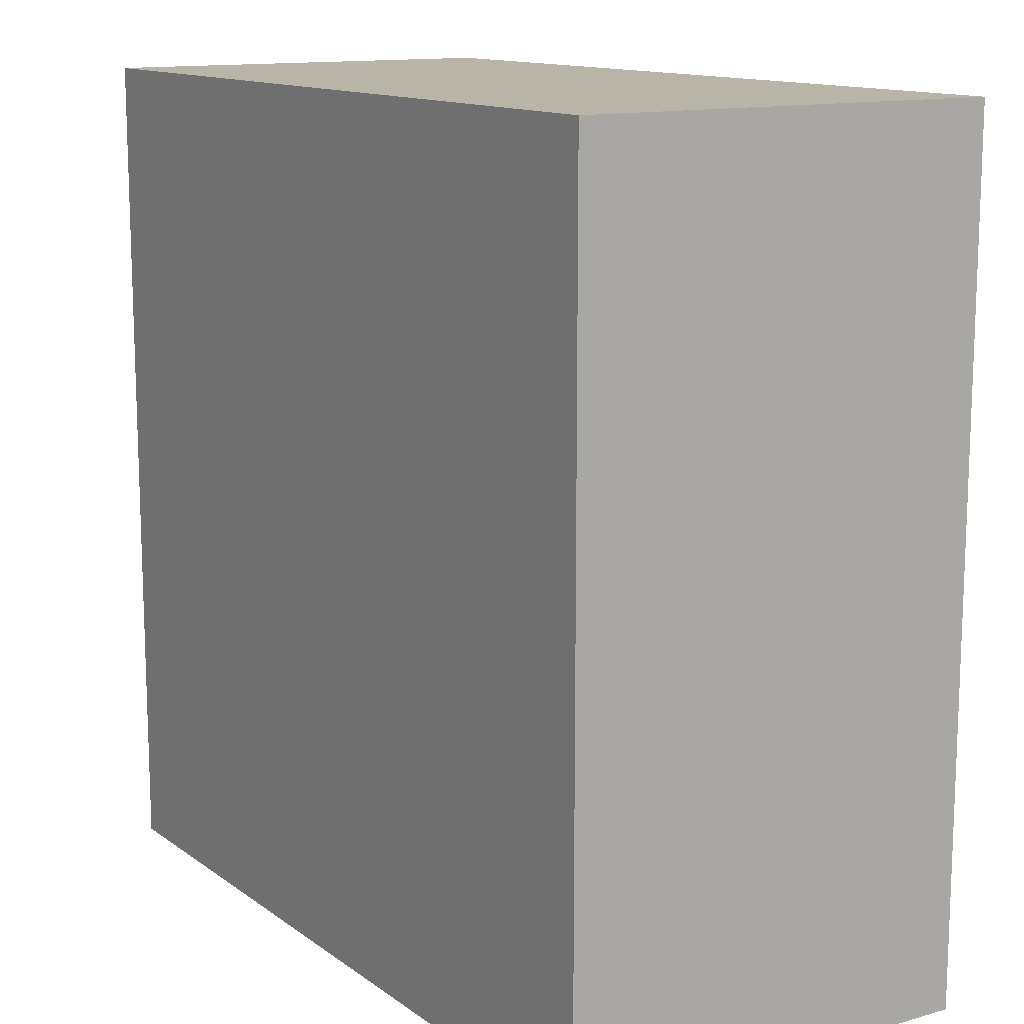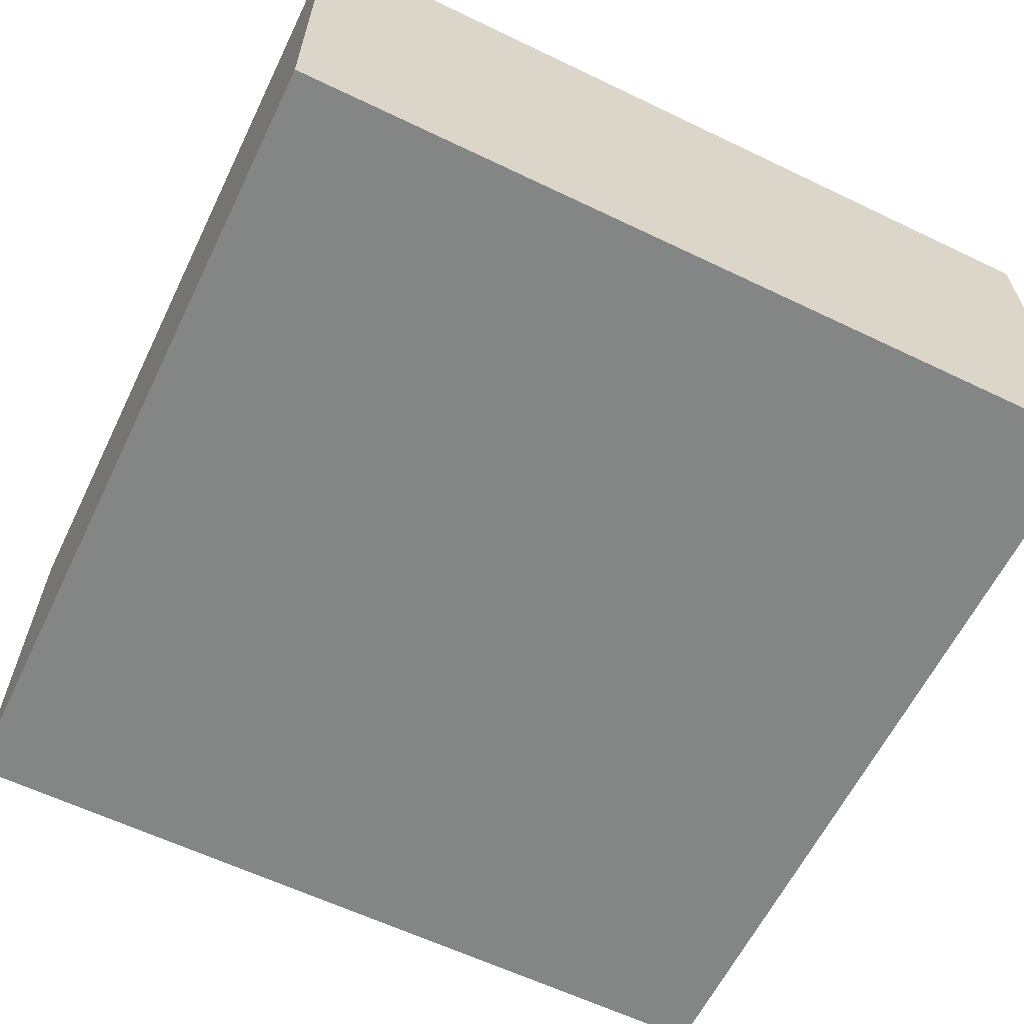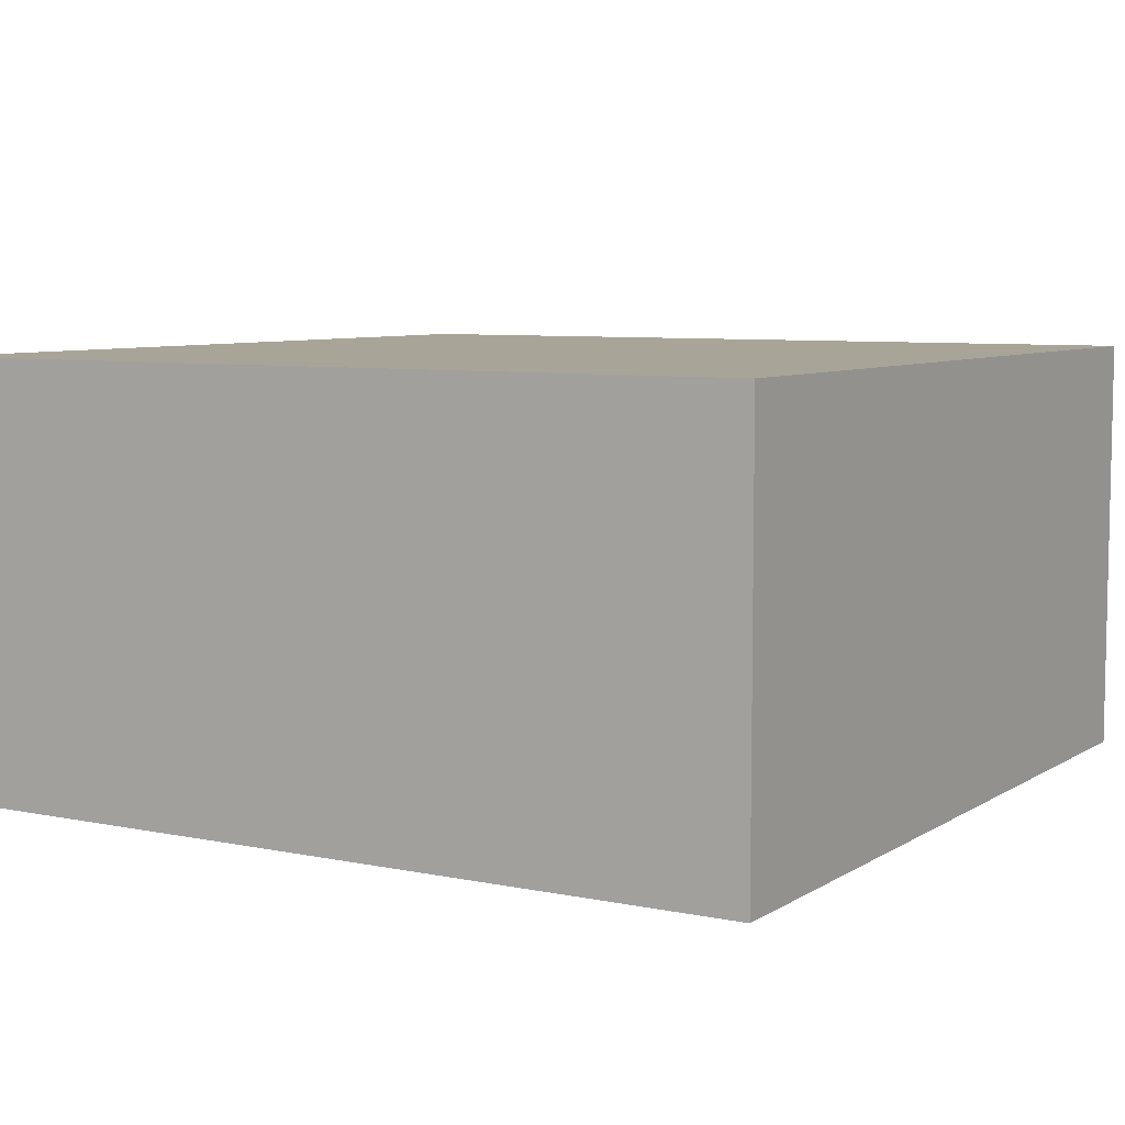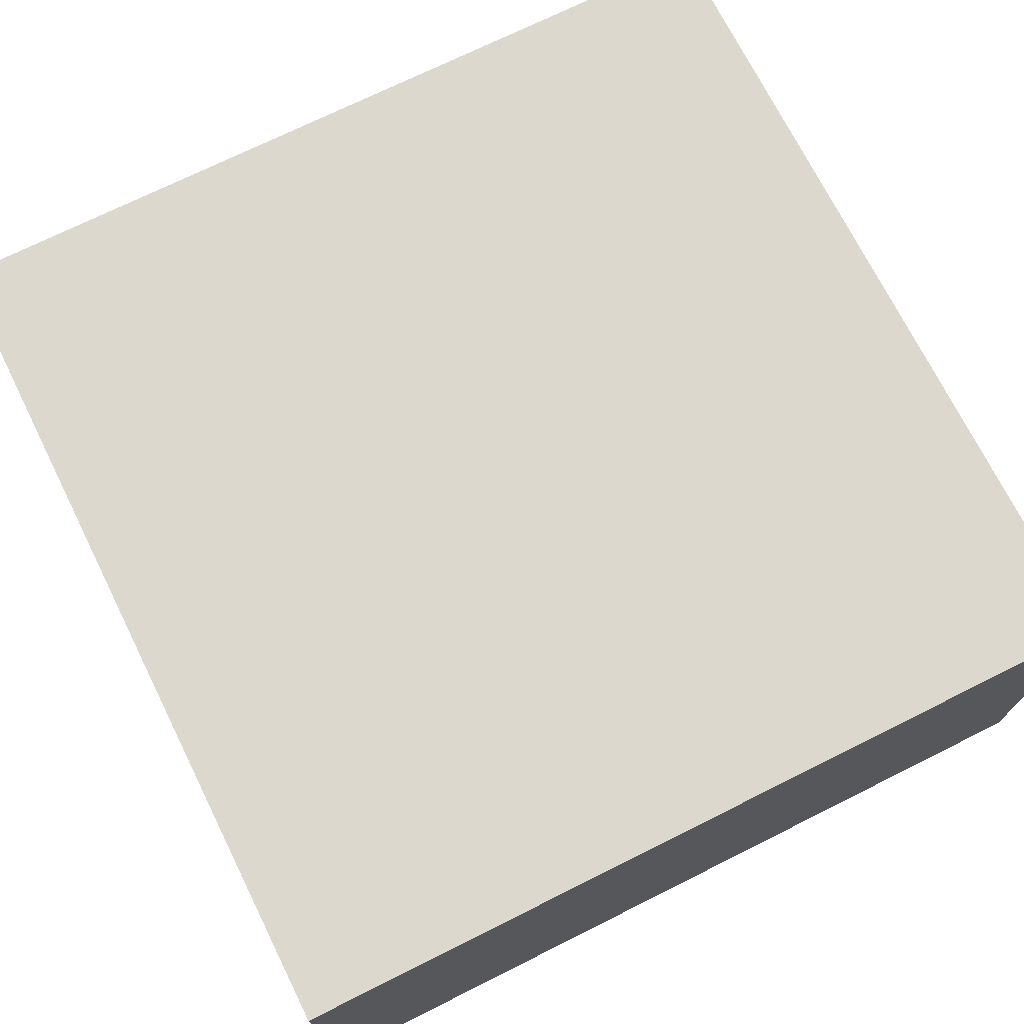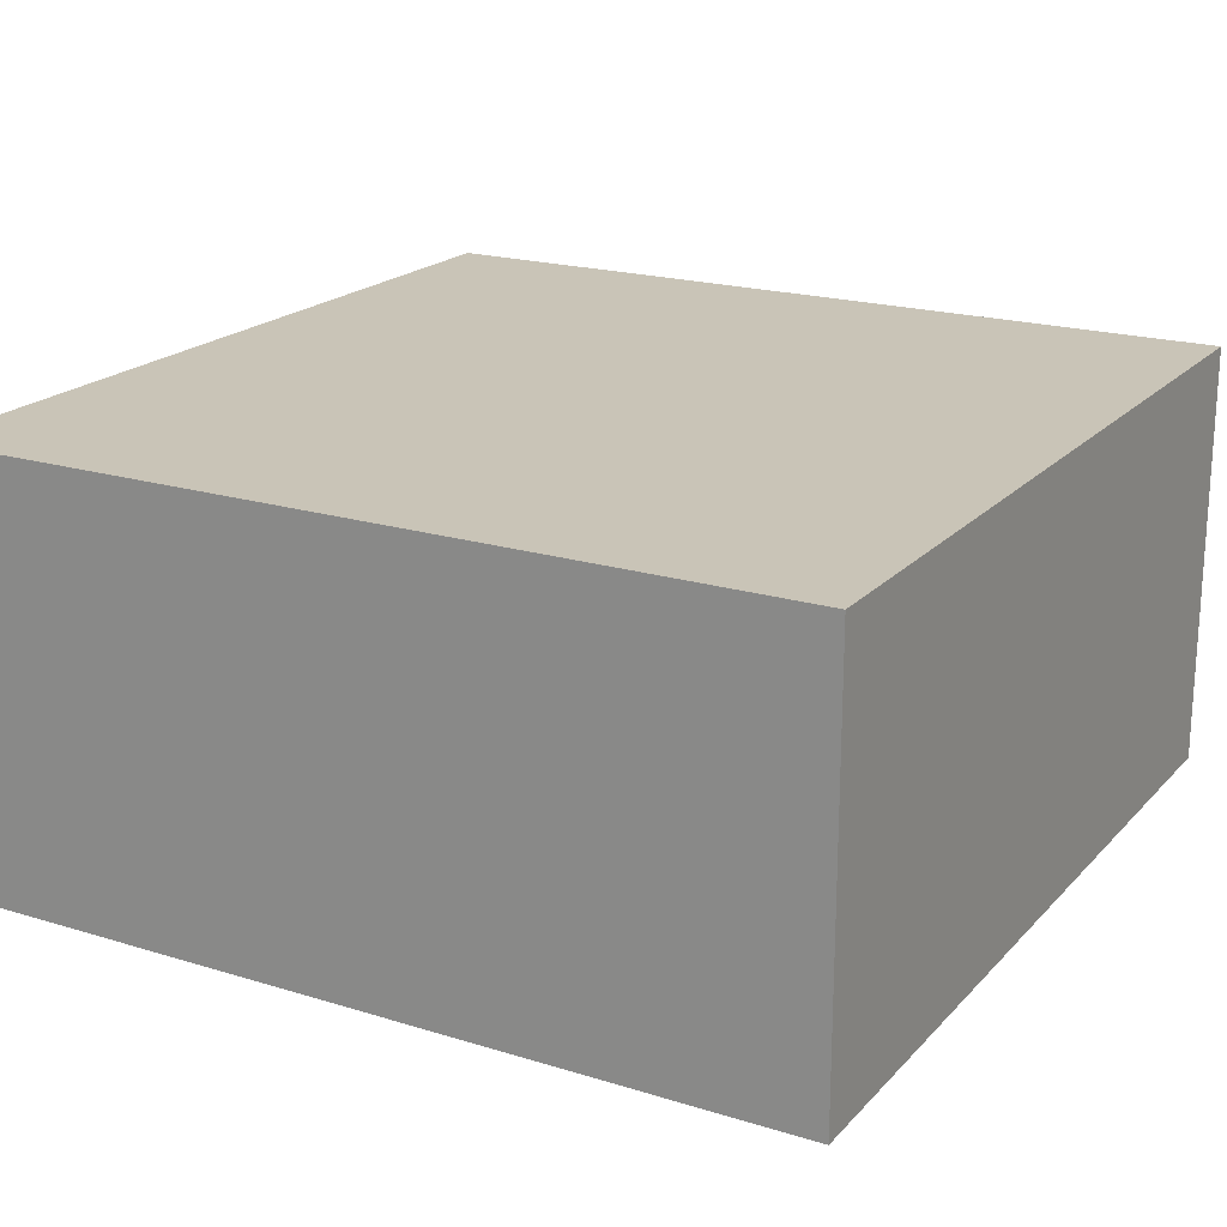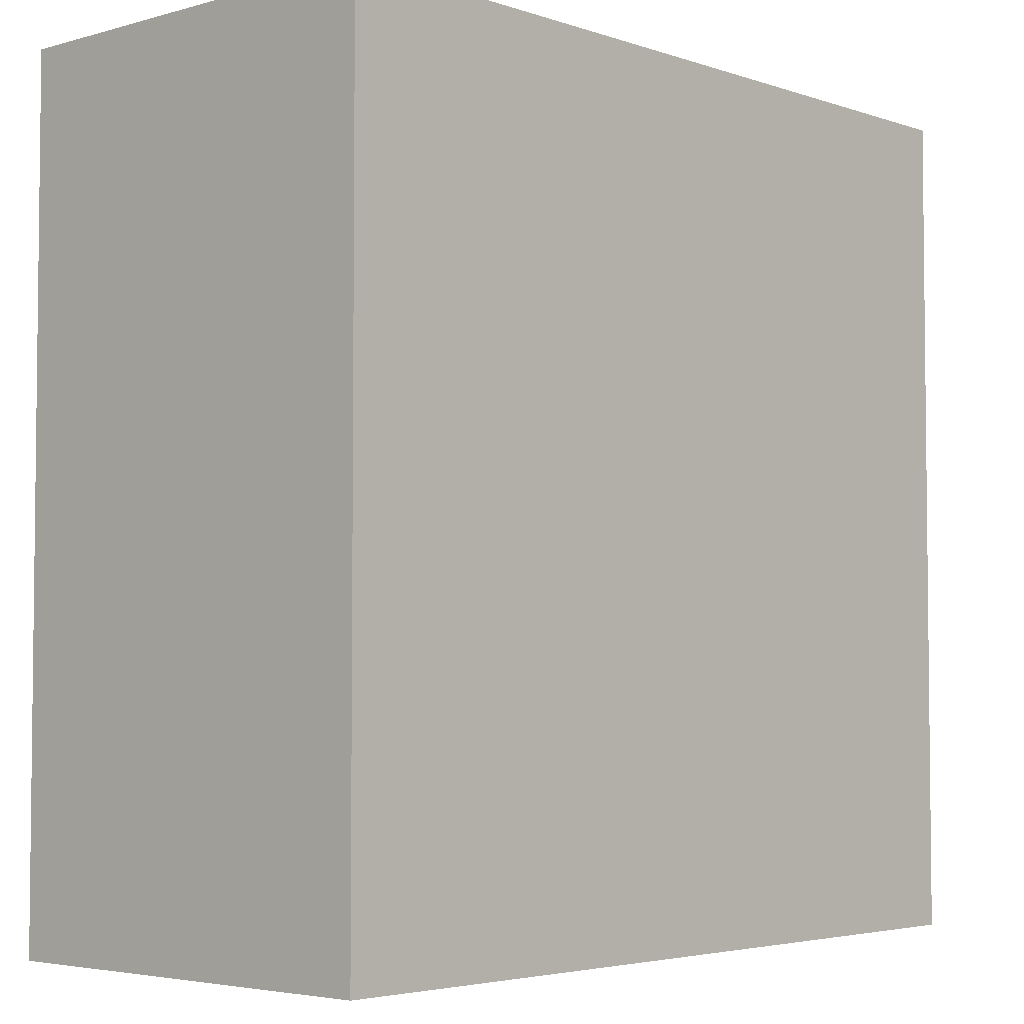
<metadata>
{"format":"obj","ext":"obj","renderer":"f3d","projection":"perspective","resolution":1024,"background":"white","views":[{"elev":13.1,"azim":57.2,"up":"+Z"},{"elev":-61.6,"azim":64.0,"up":"+Y"},{"elev":7.0,"azim":-59.1,"up":"+Y"},{"elev":72.1,"azim":63.5,"up":"+Y"},{"elev":19.9,"azim":-150.5,"up":"+Y"},{"elev":-4.0,"azim":-47.6,"up":"+Z"}]}
</metadata>
<code>
o
v -3.2 0 3.2
v -3.2 0 -3.2
v -3.2 0.1 3.2
v -3.2 0.1 -3.2
v -3.2 3.2 3.2
v -3.2 3.2 -3.2
v 3.2 0 3.2
v 3.2 0 -3.2
v 3.2 0.1 3.2
v 3.2 0.1 2.2
v 3.2 0.1 -3.2
v 3.2 3.2 3.2
v 3.2 3.2 2.2
v 3.2 3.2 -3.2
v -3.2 0 3.2
v -3.2 0.1 3.2
v -3.2 3.2 3.2
v 3.2 0 3.2
v 3.2 0.1 3.2
v 3.2 3.2 3.2
v -3.2 0 -3.2
v -3.2 0.1 -3.2
v -3.2 3.2 -3.2
v -2.2 0.1 -3.2
v -2.2 3.2 -3.2
v 3.2 0 -3.2
v 3.2 0.1 -3.2
v 3.2 3.2 -3.2
v -3.2 0 3.2
v 3.2 0 3.2
v -3.2 0 -3.2
v 3.2 0 -3.2
v -3.2 3.2 3.2
v 3.2 3.2 3.2
v -1.9 3.2 3
v -1.7 3.2 3
v 0 3.2 3
v 0.4 3.2 3
v 0.9 3.2 3
v 1.1 3.2 3
v -2.4 3.2 2.9
v -2 3.2 2.9
v 0.1 3.2 2.9
v 0.3 3.2 2.9
v 1.7 3.2 2.9
v 1.9 3.2 2.9
v -2.3 3.2 2.8
v -2.1 3.2 2.8
v -1.9 3.2 2.8
v -1.7 3.2 2.8
v 0.9 3.2 2.8
v 1.1 3.2 2.8
v 2 3.2 2.8
v 2.4 3.2 2.8
v 2.5 3.2 2.8
v 2.7 3.2 2.8
v -2.7 3.2 2.7
v -2.5 3.2 2.7
v -2 3.2 2.7
v -1.6 3.2 2.7
v -1.2 3.2 2.7
v -0.8 3.2 2.7
v -0.7 3.2 2.7
v -0.5 3.2 2.7
v 0.1 3.2 2.7
v 0.3 3.2 2.7
v 0.8 3.2 2.7
v 1.2 3.2 2.7
v 1.7 3.2 2.7
v 1.9 3.2 2.7
v 2.1 3.2 2.7
v 2.3 3.2 2.7
v -2.3 3.2 2.6
v -2.1 3.2 2.6
v -1.5 3.2 2.6
v -1.3 3.2 2.6
v -1.1 3.2 2.6
v -0.9 3.2 2.6
v 0.5 3.2 2.6
v 0.7 3.2 2.6
v 1.6 3.2 2.6
v 2 3.2 2.6
v 2.5 3.2 2.6
v 2.7 3.2 2.6
v -2.7 3.2 2.5
v -2.5 3.2 2.5
v -0.7 3.2 2.5
v -0.5 3.2 2.5
v 1.7 3.2 2.5
v 1.9 3.2 2.5
v 2.1 3.2 2.5
v 2.3 3.2 2.5
v 2.4 3.2 2.5
v 2.8 3.2 2.5
v 2.9 3.2 2.5
v 3.1 3.2 2.5
v -2.7 3.2 2.4
v -2.4 3.2 2.4
v -1.5 3.2 2.4
v -1.3 3.2 2.4
v -1.1 3.2 2.4
v -0.9 3.2 2.4
v -0.8 3.2 2.4
v -0.4 3.2 2.4
v 0.5 3.2 2.4
v 0.7 3.2 2.4
v -1.6 3.2 2.3
v -1.2 3.2 2.3
v 0.4 3.2 2.3
v 0.8 3.2 2.3
v 1.2 3.2 2.3
v 1.6 3.2 2.3
v 1.7 3.2 2.3
v 1.9 3.2 2.3
v 2.9 3.2 2.3
v 3.1 3.2 2.3
v -0.4 3.2 2.2
v 0 3.2 2.2
v 0.5 3.2 2.2
v 0.7 3.2 2.2
v 2.8 3.2 2.2
v 3.2 3.2 2.2
v -0.3 3.2 2.1
v -0.1 3.2 2.1
v 2.9 3.2 2.1
v 3.1 3.2 2.1
v -2.7 3.2 2
v -2.2 3.2 2
v 0.5 3.2 2
v 0.7 3.2 2
v -2.5 3.2 1.9
v -2.3 3.2 1.9
v -2.1 3.2 1.9
v -1.9 3.2 1.9
v -0.3 3.2 1.9
v -0.1 3.2 1.9
v 2.9 3.2 1.9
v 3.1 3.2 1.9
v -2.5 3.2 1.7
v -2.3 3.2 1.7
v -2.1 3.2 1.7
v -1.9 3.2 1.7
v -2.6 3.2 1.6
v -2.2 3.2 1.6
v -2.6 3.2 1.2
v -2.4 3.2 1.2
v -2.7 3.2 1.1
v -2.5 3.2 1.1
v -2.3 3.2 1.1
v -2.1 3.2 1.1
v -2.7 3.2 0.9
v -2.5 3.2 0.9
v -2.3 3.2 0.9
v -2.1 3.2 0.9
v -2.4 3.2 0.8
v -2.1 3.2 0.8
v -2 3.2 0.7
v -1.8 3.2 0.7
v -2 3.2 0.5
v -1.8 3.2 0.5
v -2.8 3.2 0.4
v -2.1 3.2 0.4
v -2.8 3.2 0
v -2.4 3.2 0
v -2.7 3.2 -0.1
v -2.5 3.2 -0.1
v -2.7 3.2 -0.3
v -2.5 3.2 -0.3
v -2.4 3.2 -0.4
v -2.3 3.2 -0.4
v -2.6 3.2 -0.8
v -2.3 3.2 -0.8
v -2.9 3.2 -0.9
v -2.7 3.2 -0.9
v -2.5 3.2 -0.9
v -2.3 3.2 -0.9
v -2.9 3.2 -1.1
v -2.7 3.2 -1.1
v -2.5 3.2 -1.1
v -2.3 3.2 -1.1
v -2.6 3.2 -1.2
v -2.1 3.2 -1.2
v -2.4 3.2 -1.3
v -2.2 3.2 -1.3
v -2 3.2 -1.3
v -1.8 3.2 -1.3
v -2.4 3.2 -1.5
v -2.2 3.2 -1.5
v -2 3.2 -1.5
v -1.8 3.2 -1.5
v -2.5 3.2 -1.6
v -2.1 3.2 -1.6
v -2.4 3.2 -1.7
v -2.2 3.2 -1.7
v -2.4 3.2 -1.9
v -2.2 3.2 -1.9
v -2.5 3.2 -2
v -2.3 3.2 -2
v -2.6 3.2 -2.1
v -2.4 3.2 -2.1
v -2.6 3.2 -2.3
v -2.4 3.2 -2.3
v -2.6 3.2 -2.4
v -2.3 3.2 -2.4
v -2.9 3.2 -2.5
v -2.7 3.2 -2.5
v -2.5 3.2 -2.5
v -2.3 3.2 -2.5
v -2.9 3.2 -2.7
v -2.7 3.2 -2.7
v -2.5 3.2 -2.7
v -2.3 3.2 -2.7
v -2.6 3.2 -2.8
v -2.2 3.2 -2.8
v -2.1 3.2 -2.9
v -1.9 3.2 -2.9
v -2.1 3.2 -3.1
v -1.9 3.2 -3.1
v -3.2 3.2 -3.2
v -2.2 3.2 -3.2
v 3.2 3.2 -3.2
f 3 2 1
f 4 2 3
f 5 4 3
f 6 4 5
f 7 8 9
f 9 8 10
f 10 8 11
f 9 10 12
f 10 11 13
f 12 10 13
f 13 11 14
f 18 16 15
f 19 17 16
f 19 16 18
f 20 17 19
f 21 22 24
f 22 23 24
f 24 23 25
f 21 24 26
f 24 25 27
f 26 24 27
f 27 25 28
f 31 30 29
f 32 30 31
f 33 34 35
f 35 34 36
f 36 34 37
f 37 34 38
f 38 34 39
f 39 34 40
f 33 35 41
f 41 35 42
f 37 38 43
f 43 38 44
f 40 34 45
f 45 34 46
f 41 42 47
f 47 42 48
f 35 36 49
f 42 35 49
f 36 37 50
f 49 36 50
f 38 39 51
f 39 40 51
f 40 45 52
f 51 40 52
f 46 34 53
f 53 34 54
f 54 34 55
f 55 34 56
f 33 41 57
f 57 41 58
f 48 42 59
f 42 49 59
f 49 50 59
f 50 37 60
f 59 50 60
f 60 37 61
f 61 37 62
f 62 37 63
f 63 37 64
f 37 43 65
f 43 44 65
f 44 38 66
f 65 44 66
f 38 51 67
f 51 52 67
f 52 45 68
f 67 52 68
f 45 46 69
f 68 45 69
f 46 53 70
f 69 46 70
f 53 54 71
f 71 54 72
f 47 48 73
f 41 47 73
f 48 59 74
f 73 48 74
f 59 60 74
f 60 61 75
f 75 61 76
f 61 62 77
f 77 62 78
f 38 67 79
f 79 67 80
f 68 69 81
f 69 70 81
f 70 53 82
f 81 70 82
f 53 71 82
f 54 55 83
f 55 56 83
f 56 34 84
f 83 56 84
f 57 58 85
f 33 57 85
f 58 41 86
f 85 58 86
f 63 64 87
f 62 63 87
f 64 37 88
f 87 64 88
f 81 82 89
f 89 82 90
f 71 72 91
f 90 82 91
f 82 71 91
f 72 54 92
f 91 72 92
f 83 84 93
f 92 54 93
f 54 83 93
f 84 34 94
f 93 84 94
f 94 34 95
f 95 34 96
f 33 85 97
f 85 86 97
f 41 73 98
f 97 86 98
f 86 41 98
f 73 74 98
f 60 75 99
f 75 76 99
f 76 61 100
f 99 76 100
f 61 77 101
f 77 78 101
f 78 62 102
f 101 78 102
f 87 88 103
f 102 62 103
f 62 87 103
f 88 37 104
f 103 88 104
f 38 79 105
f 79 80 105
f 80 67 106
f 105 80 106
f 99 100 107
f 74 60 107
f 60 99 107
f 98 74 107
f 97 98 107
f 101 102 108
f 107 100 108
f 61 101 108
f 102 103 108
f 103 104 108
f 100 61 108
f 66 38 109
f 65 66 109
f 38 105 109
f 105 106 109
f 106 67 110
f 109 106 110
f 67 68 110
f 68 81 111
f 110 68 111
f 81 89 112
f 111 81 112
f 89 90 113
f 112 89 113
f 92 93 114
f 113 90 114
f 90 91 114
f 91 92 114
f 93 94 114
f 94 95 115
f 95 96 115
f 96 34 116
f 115 96 116
f 104 37 117
f 108 104 117
f 107 108 117
f 37 65 118
f 117 37 118
f 112 113 118
f 111 112 118
f 113 114 118
f 110 111 118
f 109 110 118
f 65 109 118
f 118 114 119
f 119 114 120
f 94 115 121
f 120 114 121
f 115 116 121
f 114 94 121
f 116 34 122
f 121 116 122
f 118 119 123
f 117 118 123
f 123 119 124
f 121 122 125
f 120 121 125
f 125 122 126
f 107 117 127
f 33 97 127
f 97 107 127
f 117 123 127
f 127 123 128
f 119 120 129
f 124 119 129
f 120 125 130
f 129 120 130
f 127 128 131
f 131 128 132
f 128 123 133
f 133 123 134
f 123 124 135
f 134 123 135
f 124 129 136
f 135 124 136
f 129 130 136
f 130 125 137
f 136 130 137
f 125 126 137
f 126 122 138
f 137 126 138
f 131 132 139
f 127 131 139
f 132 128 140
f 139 132 140
f 133 134 141
f 128 133 141
f 136 137 142
f 141 134 142
f 135 136 142
f 137 138 142
f 134 135 142
f 127 139 143
f 139 140 143
f 128 141 144
f 143 140 144
f 141 142 144
f 140 128 144
f 127 143 145
f 143 144 145
f 145 144 146
f 33 127 147
f 127 145 147
f 145 146 147
f 147 146 148
f 146 144 149
f 144 142 150
f 149 144 150
f 33 147 151
f 147 148 151
f 148 146 152
f 151 148 152
f 146 149 153
f 149 150 153
f 150 142 154
f 153 150 154
f 152 146 155
f 146 153 155
f 153 154 155
f 151 152 155
f 154 142 156
f 155 154 156
f 156 142 157
f 142 138 158
f 157 142 158
f 156 157 159
f 157 158 159
f 158 138 160
f 159 158 160
f 151 155 161
f 33 151 161
f 155 156 161
f 156 159 162
f 161 156 162
f 159 160 162
f 33 161 163
f 161 162 163
f 163 162 164
f 163 164 165
f 165 164 166
f 163 165 167
f 165 166 167
f 166 164 168
f 167 166 168
f 164 162 169
f 168 164 169
f 167 168 169
f 169 162 170
f 167 169 171
f 169 170 171
f 170 162 172
f 171 170 172
f 33 163 173
f 163 167 173
f 167 171 173
f 173 171 174
f 171 172 175
f 172 162 176
f 175 172 176
f 33 173 177
f 173 174 177
f 174 171 178
f 177 174 178
f 171 175 179
f 175 176 179
f 176 162 180
f 179 176 180
f 178 171 181
f 171 179 181
f 179 180 181
f 177 178 181
f 162 160 182
f 181 180 182
f 180 162 182
f 181 182 183
f 183 182 184
f 182 160 185
f 160 138 186
f 185 160 186
f 181 183 187
f 183 184 187
f 184 182 188
f 187 184 188
f 182 185 189
f 185 186 189
f 186 138 190
f 189 186 190
f 181 187 191
f 187 188 191
f 188 182 192
f 191 188 192
f 182 189 192
f 189 190 192
f 191 192 193
f 193 192 194
f 191 193 195
f 193 194 195
f 194 192 196
f 195 194 196
f 181 191 197
f 191 195 197
f 195 196 197
f 197 196 198
f 177 181 199
f 181 197 199
f 197 198 199
f 199 198 200
f 177 199 201
f 199 200 201
f 200 198 202
f 201 200 202
f 177 201 203
f 201 202 203
f 198 196 204
f 203 202 204
f 202 198 204
f 177 203 205
f 33 177 205
f 205 203 206
f 203 204 207
f 204 196 208
f 207 204 208
f 33 205 209
f 205 206 209
f 206 203 210
f 209 206 210
f 203 207 211
f 207 208 211
f 208 196 212
f 211 208 212
f 210 203 213
f 203 211 213
f 211 212 213
f 209 210 213
f 196 192 214
f 213 212 214
f 212 196 214
f 192 190 215
f 214 192 215
f 215 190 216
f 214 215 217
f 215 216 217
f 216 190 218
f 217 216 218
f 209 213 219
f 213 214 219
f 33 209 219
f 217 218 220
f 219 214 220
f 214 217 220
f 218 190 221
f 220 218 221
f 138 122 221
f 190 138 221

</code>
